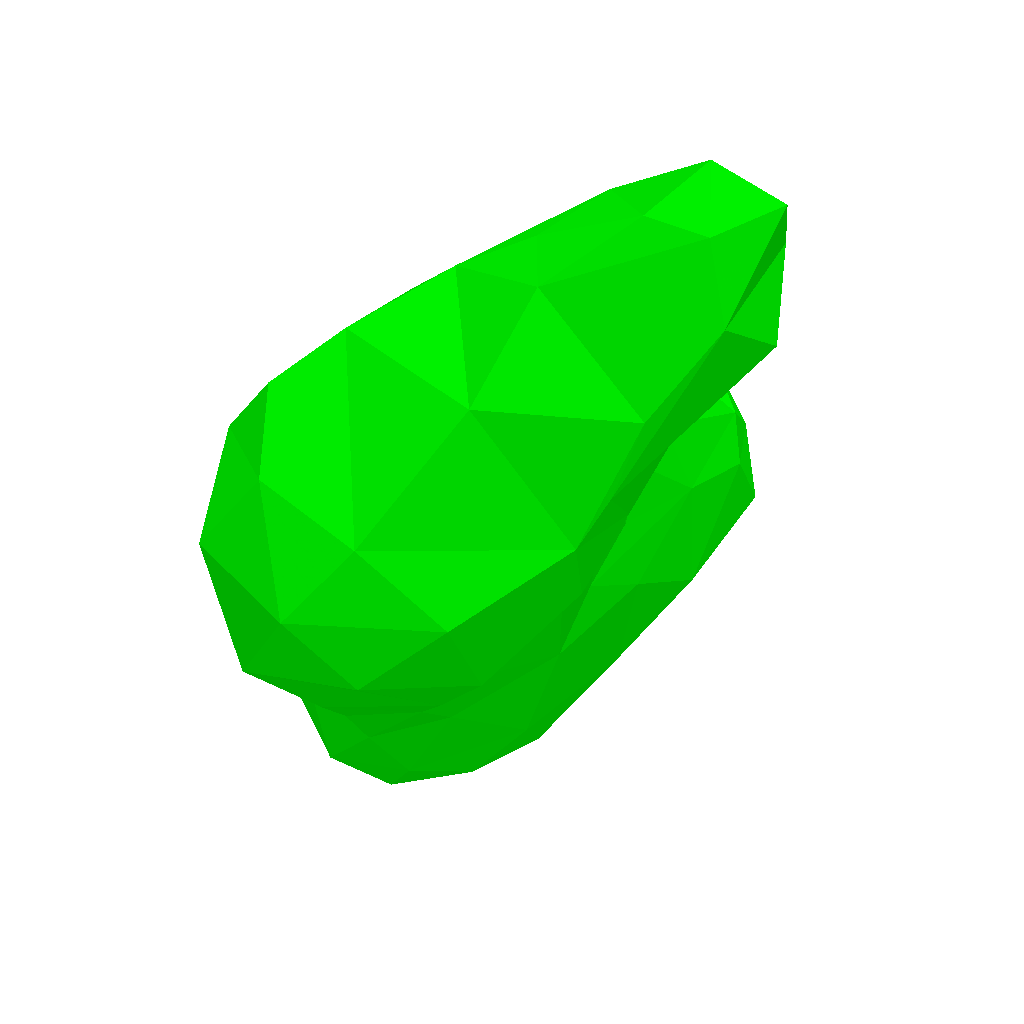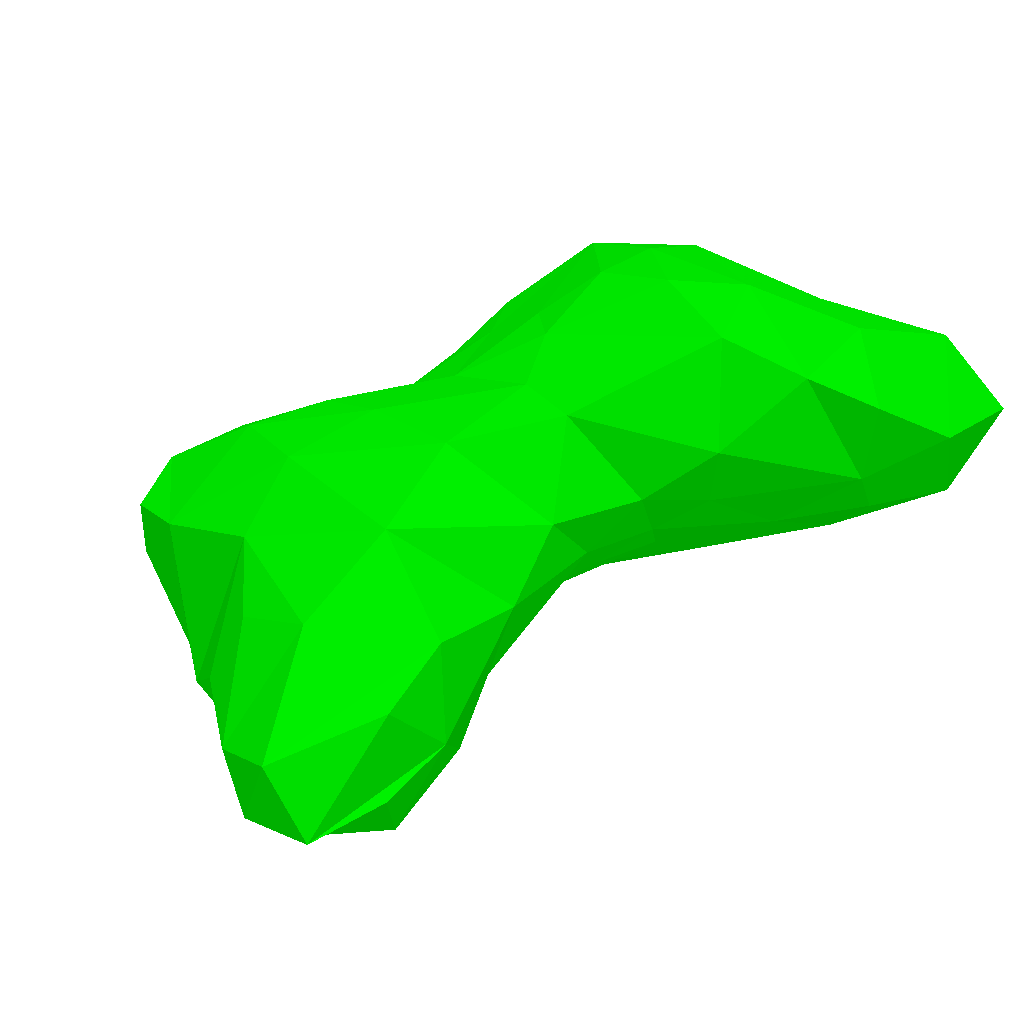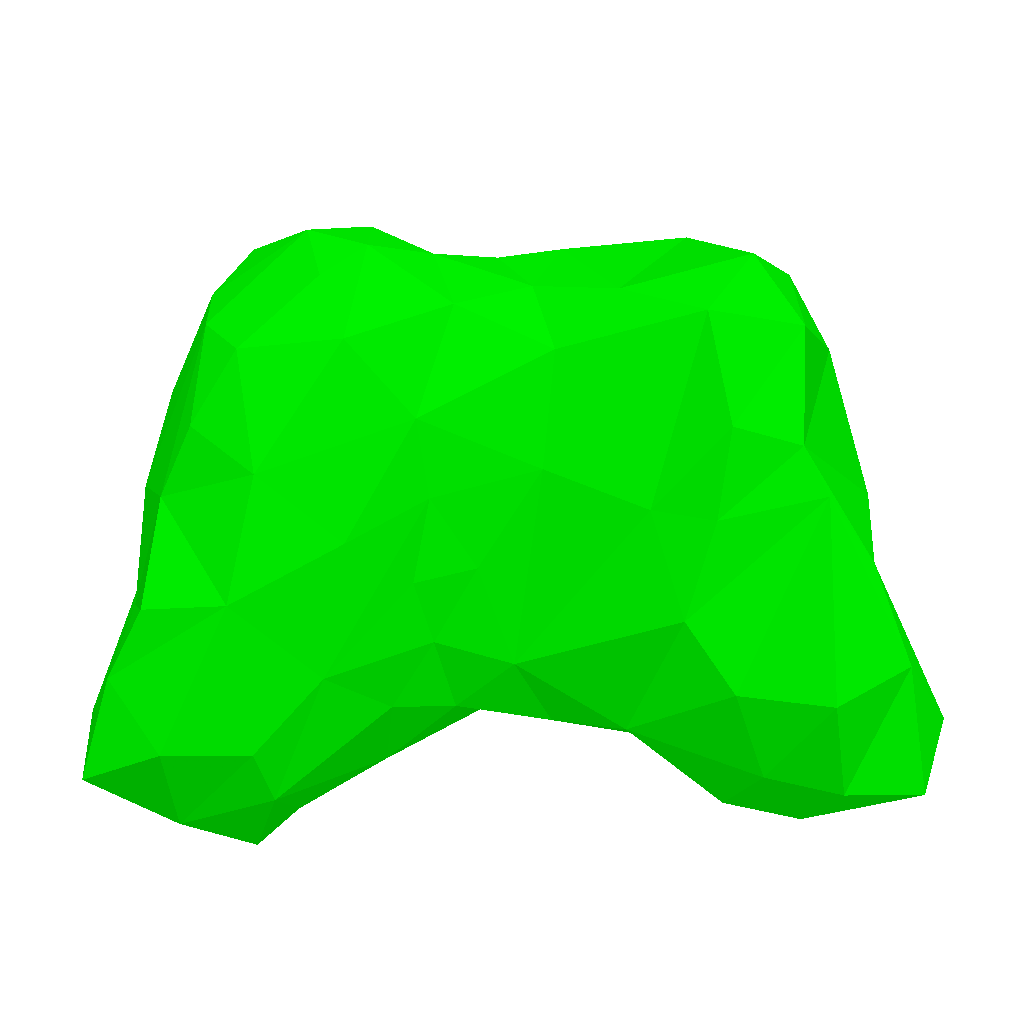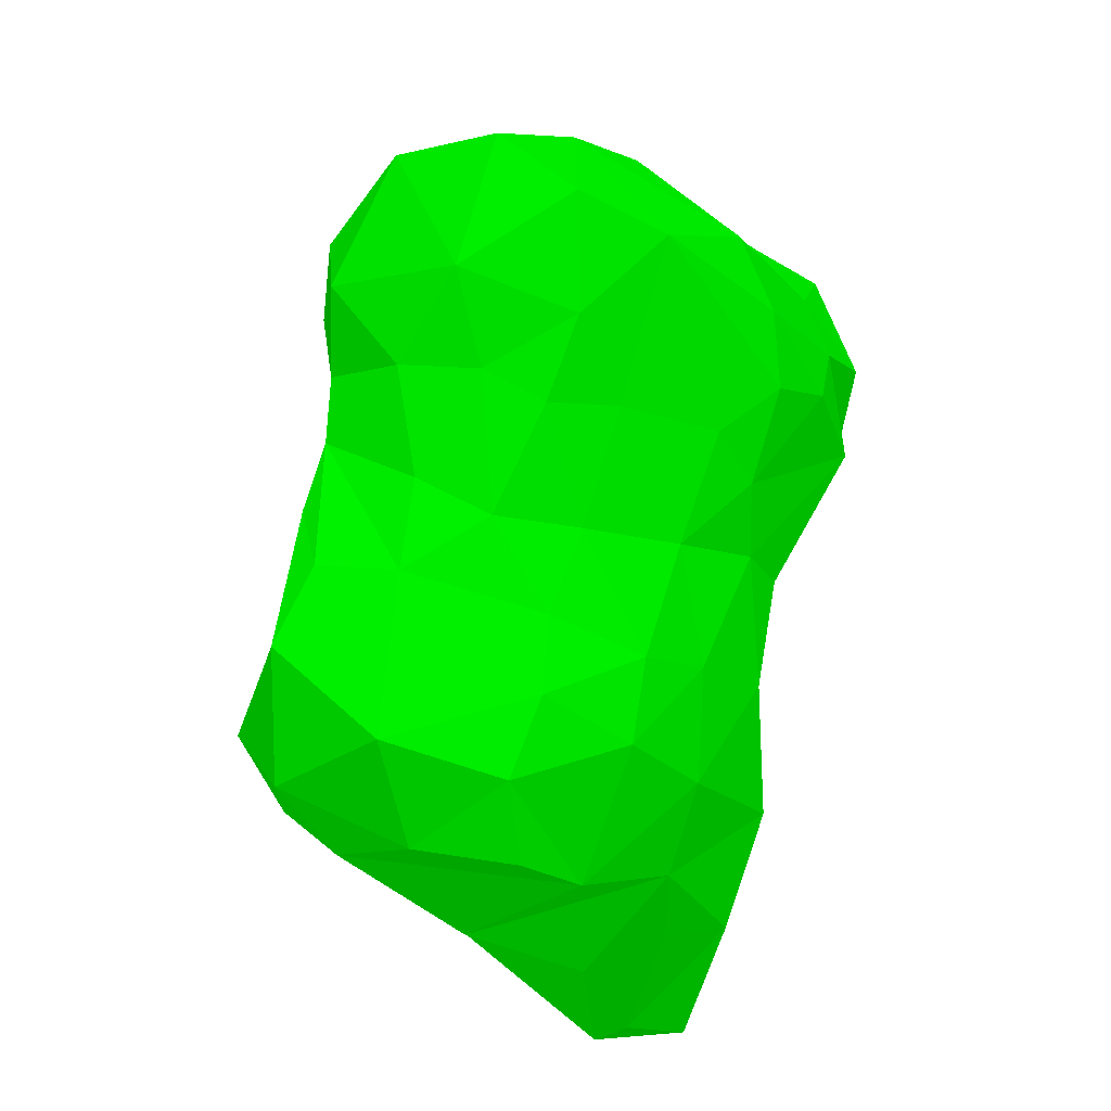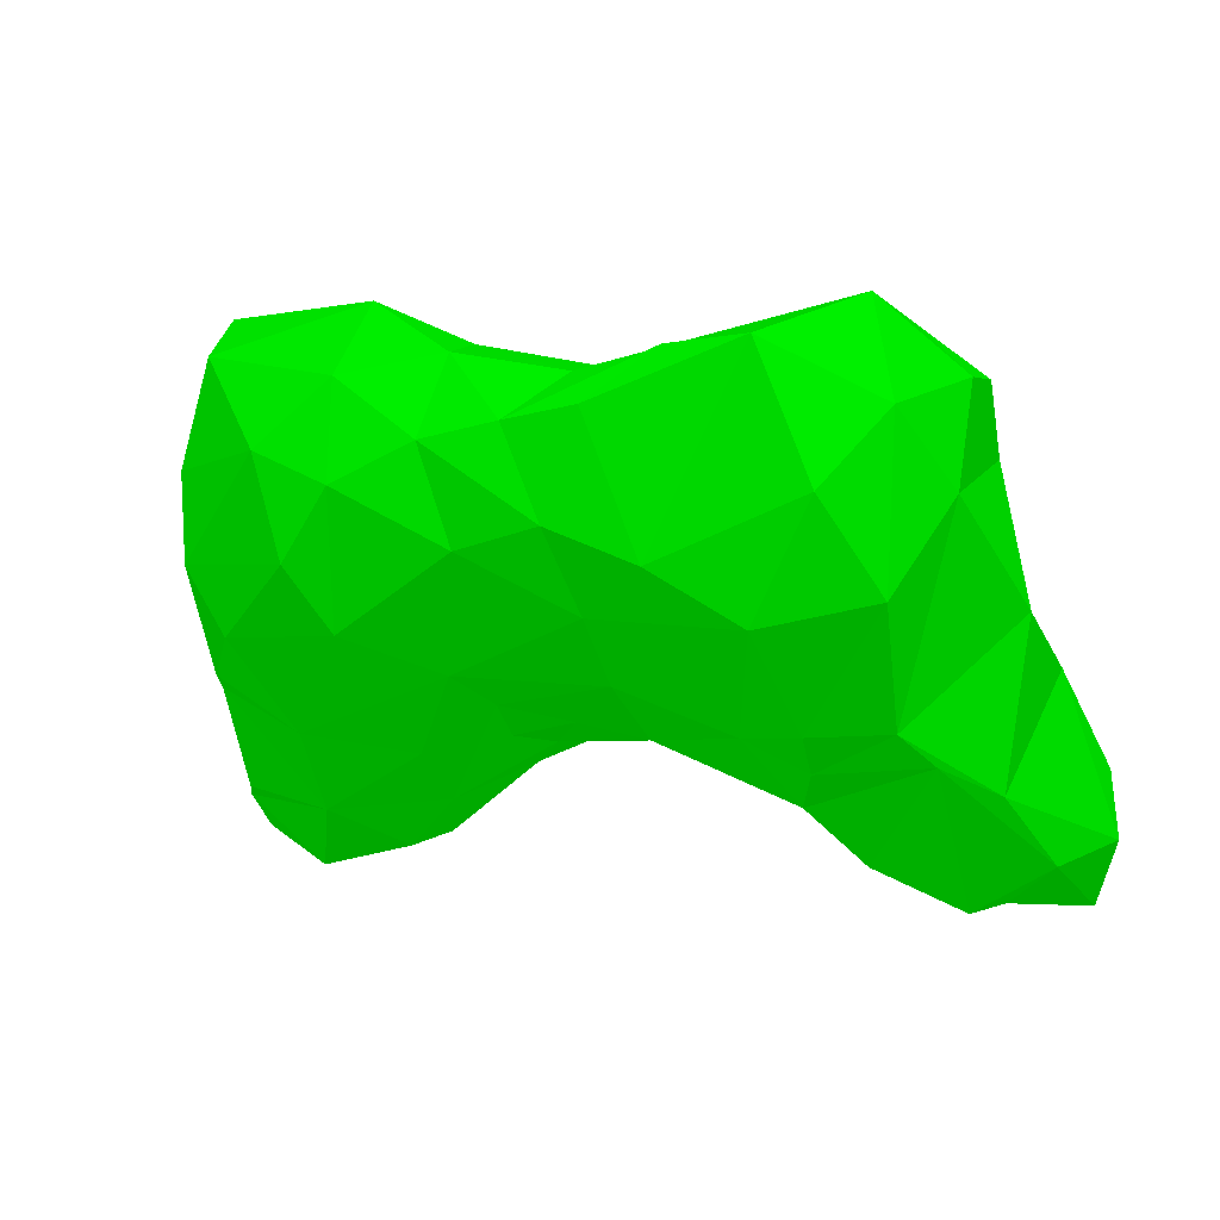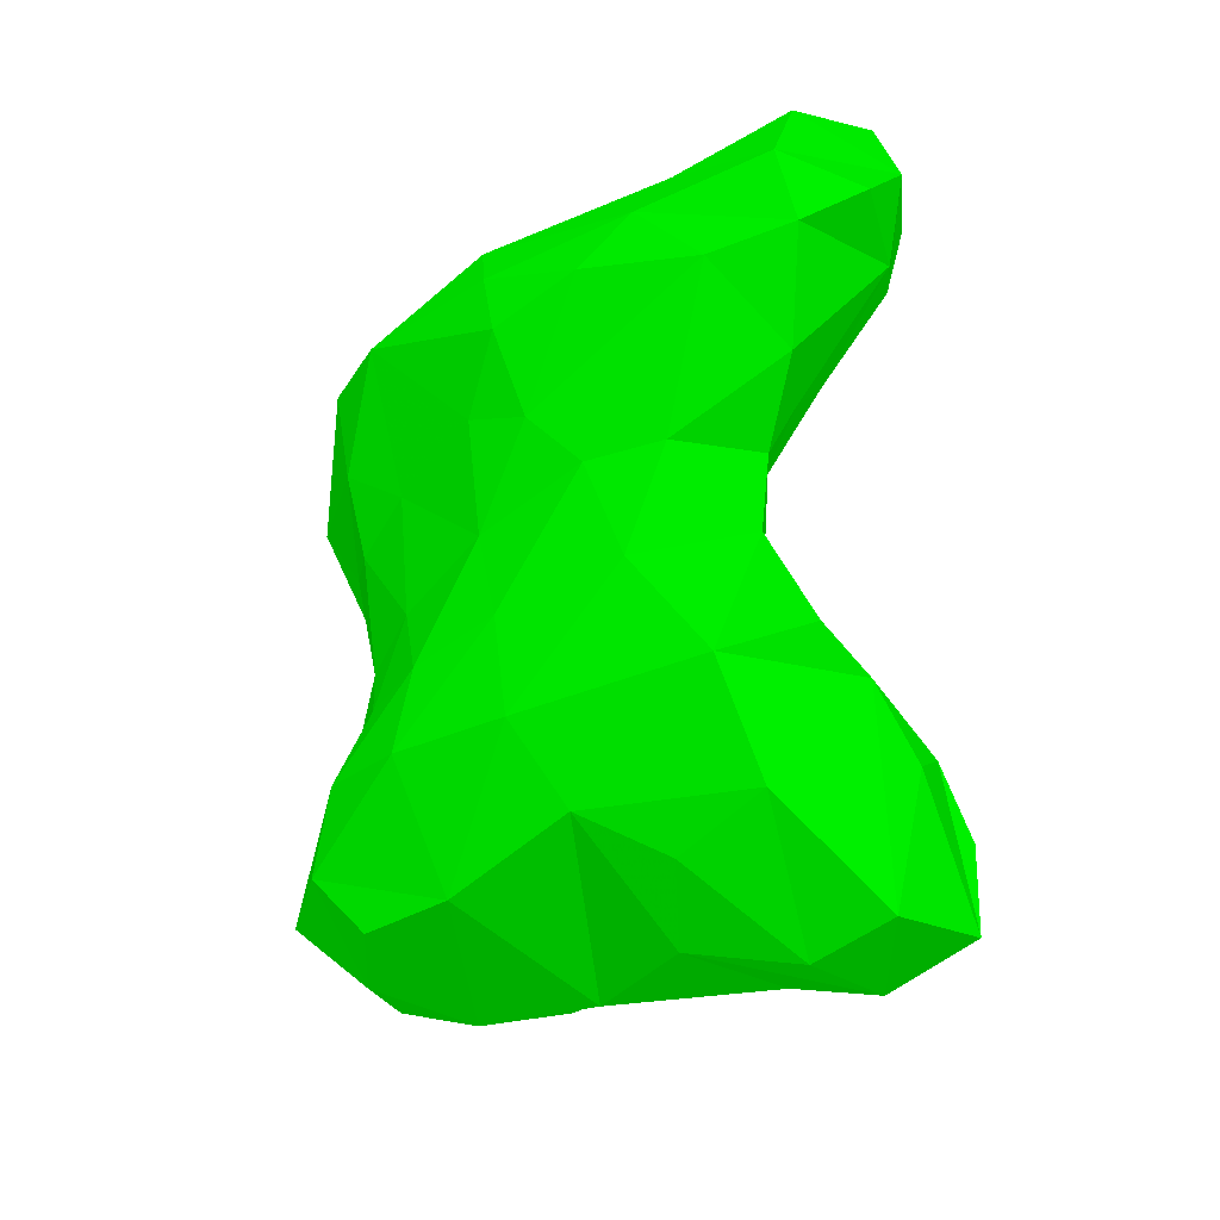
<metadata>
{"format":"obj","ext":"obj","renderer":"f3d","projection":"perspective","resolution":1024,"background":"white","views":[{"elev":-14.6,"azim":93.5,"up":"+Y"},{"elev":58.6,"azim":145.8,"up":"+Y"},{"elev":-60.1,"azim":1.3,"up":"+Z"},{"elev":74.2,"azim":102.2,"up":"+Z"},{"elev":6.6,"azim":21.6,"up":"+Z"},{"elev":58.3,"azim":88.9,"up":"+Y"}]}
</metadata>
<code>
g
v -11.79 10.72 35.4 0 0.498 0
v -14.96 19.47 23.07 0 0.498 0
v -13.95 17.25 21.74 0 0.498 0
v -14.91 20.29 20.03 0 0.498 0
v -14.2 22.08 22.82 0 0.498 0
v -12.67 14.94 22.51 0 0.498 0
v -11.93 18.69 19.16 0 0.498 0
v -11.6 21.88 19.51 0 0.498 0
v -13.48 16.59 25.44 0 0.498 0
v -13.74 17.12 28.14 0 0.498 0
v -13.74 19.68 25.82 0 0.498 0
v -12.25 12.56 26.17 0 0.498 0
v -12.67 11.72 32.72 0 0.498 0
v -13.44 13.95 29.5 0 0.498 0
v -13.17 15.03 32.52 0 0.498 0
v -12.33 12.99 35.1 0 0.498 0
v -10.88 8.026 33.38 0 0.498 0
v -10.77 7.943 30.56 0 0.498 0
v -11.08 10.18 26.95 0 0.498 0
v -9.425 7.928 28.44 0 0.498 0
v -6.576 6.243 30.88 0 0.498 0
v -7.259 5.848 34.17 0 0.498 0
v -5.667 7.74 28.7 0 0.498 0
v -4.994 6.098 33.21 0 0.498 0
v -3.176 10.25 27.31 0 0.498 0
v -2.653 7.049 34.5 0 0.498 0
v -2.761 12.8 26.09 0 0.498 0
v -1.837 7.665 31.3 0 0.498 0
v -0.269 7.503 35.07 0 0.498 0
v -10.62 10.84 37.87 0 0.498 0
v -9.68 7.691 36.78 0 0.498 0
v -5.728 10.63 38.42 0 0.498 0
v -5.041 6.64 36.3 0 0.498 0
v -2.678 9.398 36.94 0 0.498 0
v -9.618 14.55 22.01 0 0.498 0
v -8.901 19.33 19.94 0 0.498 0
v -8.312 21.38 20.11 0 0.498 0
v -6.52 17.64 22.03 0 0.498 0
v -4.281 19.64 23.12 0 0.498 0
v -4.602 22.06 23.36 0 0.498 0
v -11.01 19.01 32.8 0 0.498 0
v -11.77 21.69 26.76 0 0.498 0
v -8.73 11.15 25.1 0 0.498 0
v -8.94 16.78 36.53 0 0.498 0
v -8.668 20.6 32.7 0 0.498 0
v -7.157 22.86 29.81 0 0.498 0
v -6.151 21.32 32.38 0 0.498 0
v -5.695 13.52 24.27 0 0.498 0
v -3.401 15.44 24.7 0 0.498 0
v -3.028 21.04 31.39 0 0.498 0
v -3.965 19.63 33.16 0 0.498 0
v -1.125 15.23 25.29 0 0.498 0
v -2.741 17.62 24.2 0 0.498 0
v -2.053 20.34 24.12 0 0.498 0
v -0.04458 19.14 32.83 0 0.498 0
v -1.026 21.52 29.7 0 0.498 0
v -1.032 22.57 27.25 0 0.498 0
v -9.254 13.75 37.9 0 0.498 0
v -5.401 14.62 37.35 0 0.498 0
v -2.524 14.18 36.75 0 0.498 0
v -3.048 12.01 37.13 0 0.498 0
v -3.351 16.41 35.42 0 0.498 0
v -10.66 24.18 23.71 0 0.498 0
v -9.214 23.95 20.87 0 0.498 0
v -7.919 24.09 23.12 0 0.498 0
v -9.367 22.89 28.04 0 0.498 0
v -6.514 24.23 26.01 0 0.498 0
v 1.019 7.4 32.14 0 0.498 0
v 1.778 8.676 29.43 0 0.498 0
v 2.165 7.422 35.56 0 0.498 0
v 4.131 7.128 31.14 0 0.498 0
v 7.199 7.275 29.48 0 0.498 0
v 7.856 10.2 26.13 0 0.498 0
v 9.173 6.814 33.35 0 0.498 0
v 10.78 8.356 30.3 0 0.498 0
v 12.13 10.71 33.12 0 0.498 0
v 11.21 12.48 25.1 0 0.498 0
v 10.38 11.07 26.24 0 0.498 0
v 0.6281 10.7 36.39 0 0.498 0
v 3.844 11.02 37.23 0 0.498 0
v 4.218 8.471 37.21 0 0.498 0
v 7.026 7.866 37.52 0 0.498 0
v 9.3 11.73 38.67 0 0.498 0
v 10.83 8.701 35.63 0 0.498 0
v 4.054 20.7 22.97 0 0.498 0
v 6.071 16.12 22.9 0 0.498 0
v 7.711 17.83 20.83 0 0.498 0
v 7.506 23.32 22 0 0.498 0
v 8.677 20.73 20.04 0 0.498 0
v 11 17.59 19.68 0 0.498 0
v 11.38 21 19.3 0 0.498 0
v 10.17 23.24 20.87 0 0.498 0
v 0.7822 16.06 35.19 0 0.498 0
v 0.1043 18.66 24.25 0 0.498 0
v 1.409 21.35 24.54 0 0.498 0
v 1.257 12.19 26.96 0 0.498 0
v 3.958 15.66 36.16 0 0.498 0
v 3.666 20.67 32.29 0 0.498 0
v 3.022 22.68 28.57 0 0.498 0
v 4.999 13.11 25.49 0 0.498 0
v 4.306 18.83 34.72 0 0.498 0
v 7.33 21.24 31.95 0 0.498 0
v 7.261 13.04 24.54 0 0.498 0
v 10.15 20.95 30.19 0 0.498 0
v 11.65 16.48 36.1 0 0.498 0
v 11.51 18.34 33.64 0 0.498 0
v 11.79 21.29 27.39 0 0.498 0
v 1.304 13.3 36.36 0 0.498 0
v 6.69 16.08 37.26 0 0.498 0
v 7.213 18.98 35.26 0 0.498 0
v 9.518 15.68 37.77 0 0.498 0
v 6.828 23.77 26.26 0 0.498 0
v 10.73 23.31 25 0 0.498 0
v 12.71 14.55 23.99 0 0.498 0
v 13.77 17.19 21.46 0 0.498 0
v 15.15 19.7 21.91 0 0.498 0
v 14.18 21.15 19.43 0 0.498 0
v 14.66 20.7 23.94 0 0.498 0
v 14.23 22.71 21.78 0 0.498 0
v 13.31 14.91 29.45 0 0.498 0
v 13.45 18.88 27.29 0 0.498 0
v 11.89 13.15 36.26 0 0.498 0
g
f 4 7 3
f 2 11 5
f 12 9 6
f 16 13 1
f 15 16 41
f 15 41 10
f 42 5 11
f 18 19 18
f 18 13 14
f 14 12 18
f 43 23 20
f 24 22 21
f 96 69 25
f 31 30 1
f 22 17 18
f 17 22 31
f 29 34 26
f 8 64 37
f 37 40 39
f 38 53 49
f 39 40 54
f 42 10 41
f 5 42 63
f 46 45 47
f 44 47 45
f 67 40 67
f 49 53 52
f 40 40 54
f 67 56 57
f 56 50 55
f 54 57 95
f 44 41 16
f 58 59 44
f 59 61 60
f 61 32 34
f 108 60 61
f 8 63 64
f 65 40 40
f 46 67 66
f 68 29 68
f 68 71 68
f 70 70 68
f 74 84 82
f 70 29 29
f 80 79 29
f 82 81 70
f 82 80 81
f 84 83 82
f 85 87 86
f 85 85 87
f 54 94 53
f 54 95 94
f 54 95 95
f 85 112 88
f 77 86 77
f 112 104 113
f 122 111 83
f 88 119 92
f 115 77 90
f 115 117 116
f 119 118 116
f 114 77 77
f 114 114 78
f 104 120 121
f 116 121 114
f 118 107 121
f 122 106 105
f 118 121 121
f 118 121 116
f 121 114 121
f 116 116 115
f 115 116 114
f 119 113 118
f 107 118 113
f 104 106 104
f 120 104 106
f 104 121 107
f 121 120 114
f 106 76 120
f 105 106 106
f 106 106 104
f 78 120 76
f 76 106 122
f 114 77 77
f 120 78 114
f 78 77 114
f 92 119 117
f 117 115 91
f 118 116 116
f 117 119 116
f 115 116 115
f 92 117 89
f 89 117 91
f 91 117 91
f 91 115 90
f 115 115 90
f 114 114 116
f 114 77 115
f 84 76 122
f 112 113 88
f 88 113 119
f 112 88 88
f 106 106 105
f 105 111 122
f 111 105 106
f 111 110 109
f 110 111 106
f 111 109 83
f 110 101 109
f 109 101 97
f 109 80 83
f 80 109 97
f 97 80 80
f 97 108 80
f 108 79 80
f 108 61 79
f 107 104 104
f 104 107 113
f 104 106 106
f 106 104 102
f 77 78 78
f 77 77 77
f 103 78 73
f 77 78 103
f 112 102 104
f 110 106 102
f 86 103 86
f 102 112 99
f 98 102 99
f 101 110 98
f 100 86 103
f 100 73 72
f 73 100 103
f 99 112 95
f 95 112 85
f 98 110 102
f 95 85 95
f 101 55 93
f 101 93 97
f 94 85 86
f 86 85 86
f 96 100 72
f 95 95 95
f 98 56 55
f 56 98 99
f 95 85 95
f 94 52 53
f 55 101 98
f 94 100 96
f 100 94 86
f 95 57 99
f 56 99 57
f 54 94 54
f 95 94 94
f 93 108 97
f 94 96 52
f 92 89 88
f 88 89 89
f 91 89 89
f 89 91 91
f 89 91 90
f 77 77 77
f 88 92 88
f 89 89 91
f 89 89 87
f 87 89 87
f 87 90 77
f 86 77 103
f 88 89 85
f 87 89 90
f 87 87 86
f 87 77 86
f 85 89 87
f 95 85 85
f 95 85 94
f 122 83 84
f 83 80 82
f 80 80 81
f 80 29 81
f 81 29 70
f 78 77 77
f 76 84 75
f 78 76 75
f 78 75 78
f 75 84 74
f 78 75 73
f 73 72 72
f 74 72 75
f 72 73 75
f 82 71 74
f 74 71 72
f 71 71 70
f 82 70 71
f 71 71 72
f 71 72 72
f 96 72 69
f 69 71 68
f 71 69 72
f 81 70 70
f 70 68 71
f 70 29 68
f 67 46 67
f 67 40 65
f 65 37 65
f 66 67 65
f 65 65 67
f 42 66 63
f 66 65 63
f 37 65 40
f 64 65 37
f 63 65 64
f 62 60 93
f 62 59 60
f 61 59 32
f 44 59 62
f 59 44 44
f 59 58 32
f 44 16 58
f 58 30 32
f 16 16 58
f 16 16 16
f 58 16 30
f 16 1 30
f 67 57 40
f 40 57 54
f 50 56 67
f 40 54 54
f 55 62 93
f 93 60 108
f 52 96 27
f 50 50 56
f 51 62 55
f 51 55 50
f 52 94 94
f 49 52 27
f 67 46 50
f 50 47 51
f 47 50 50
f 44 62 51
f 39 54 53
f 49 27 38
f 47 44 51
f 47 50 46
f 38 27 48
f 66 45 46
f 44 45 44
f 45 66 41
f 45 41 44
f 12 19 12
f 66 42 41
f 5 63 8
f 16 15 16
f 39 53 38
f 37 40 37
f 37 39 38
f 38 38 48
f 38 38 39
f 64 37 37
f 37 37 37
f 37 37 36
f 36 37 38
f 36 38 35
f 35 38 48
f 8 37 36
f 48 35 35
f 35 48 43
f 8 36 7
f 7 35 3
f 35 7 36
f 3 35 6
f 35 3 35
f 35 43 12
f 6 35 12
f 61 34 79
f 79 34 29
f 29 34 29
f 34 32 33
f 34 33 26
f 33 32 31
f 33 31 22
f 32 30 31
f 1 16 16
f 96 25 27
f 68 28 69
f 29 26 68
f 68 26 28
f 25 48 27
f 23 28 24
f 28 25 69
f 25 28 23
f 26 24 28
f 26 24 24
f 24 26 33
f 24 21 23
f 48 25 43
f 21 24 24
f 33 22 24
f 21 20 23
f 22 18 21
f 19 43 20
f 20 21 18
f 23 43 25
f 19 12 43
f 18 20 18
f 20 18 19
f 18 17 18
f 1 17 31
f 17 13 18
f 18 12 19
f 18 18 17
f 10 42 11
f 11 10 10
f 15 10 10
f 10 2 9
f 15 13 16
f 15 14 13
f 14 9 12
f 6 12 12
f 11 2 10
f 15 10 14
f 9 3 6
f 10 9 14
f 4 8 7
f 3 3 7
f 6 3 3
f 5 8 4
f 2 3 9
f 3 2 4
f 5 4 2
f 1 13 17

</code>
